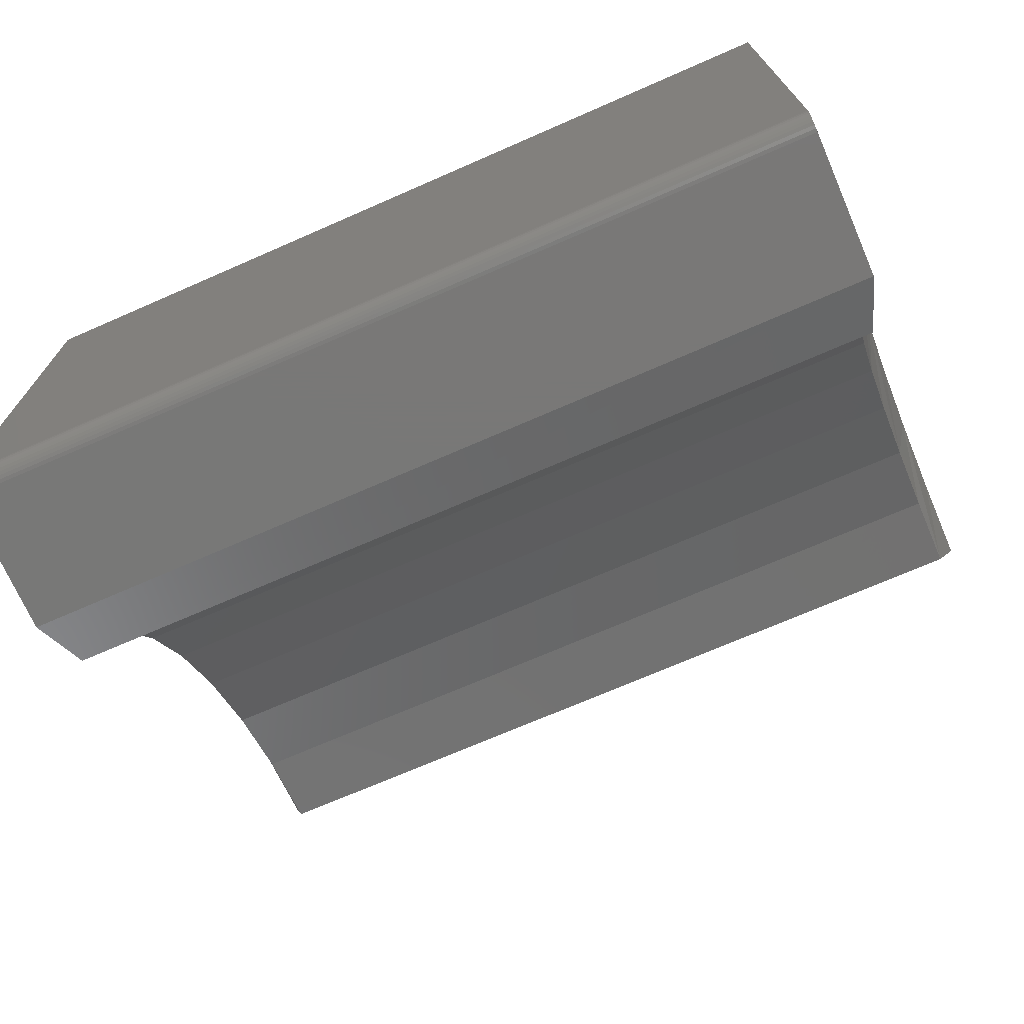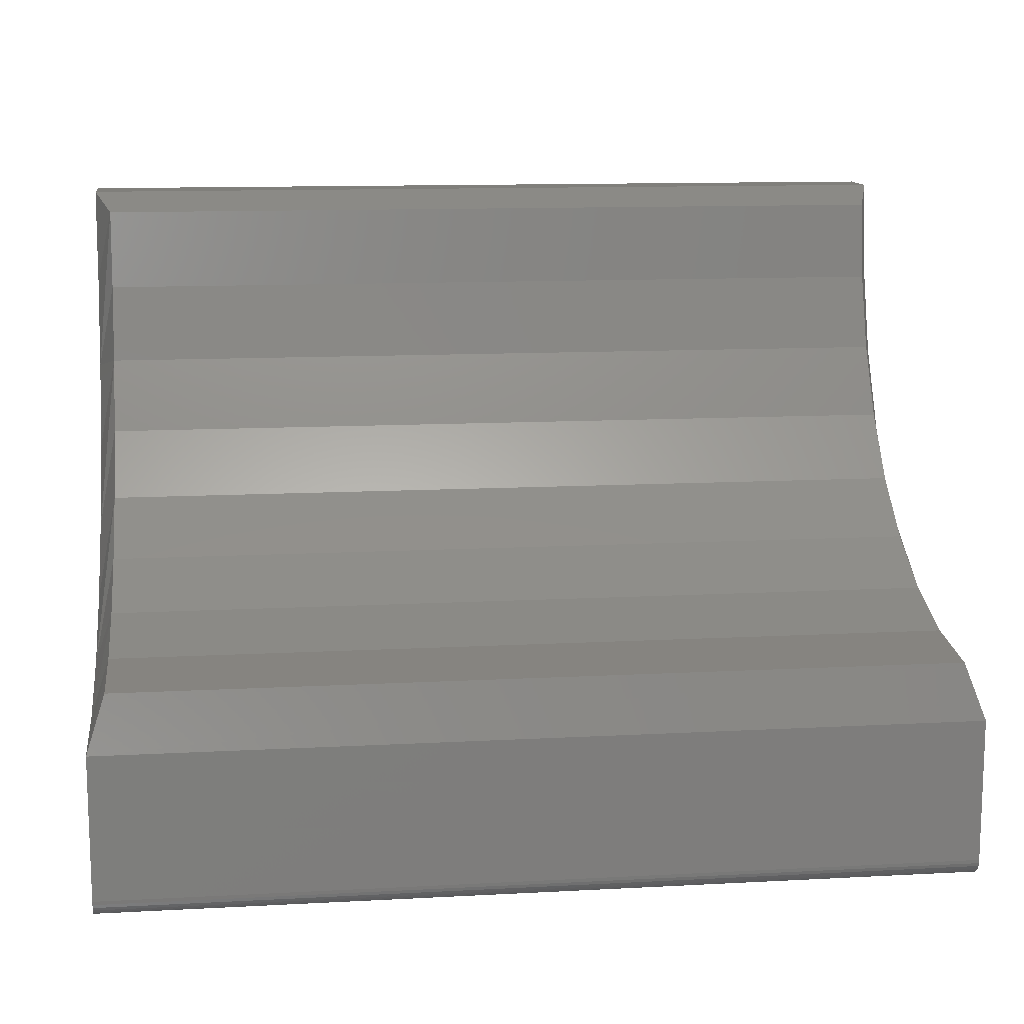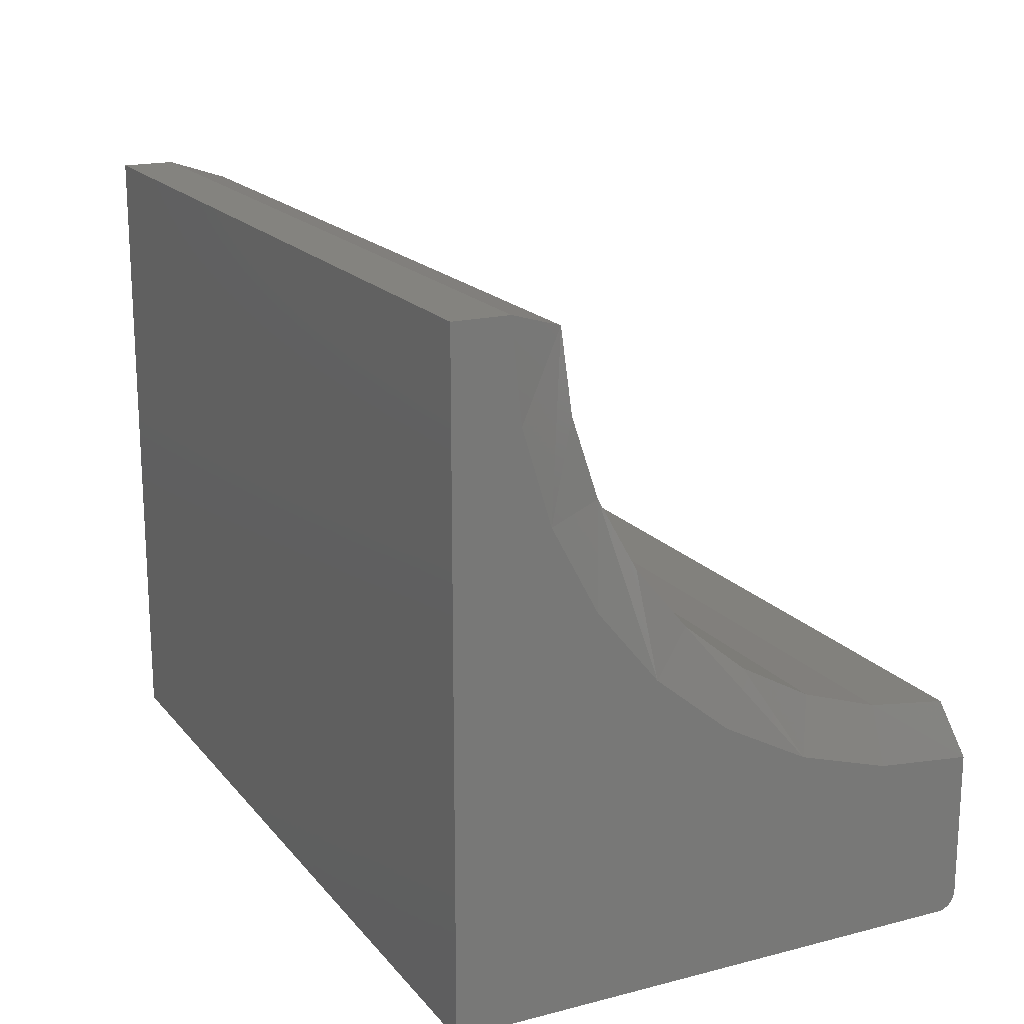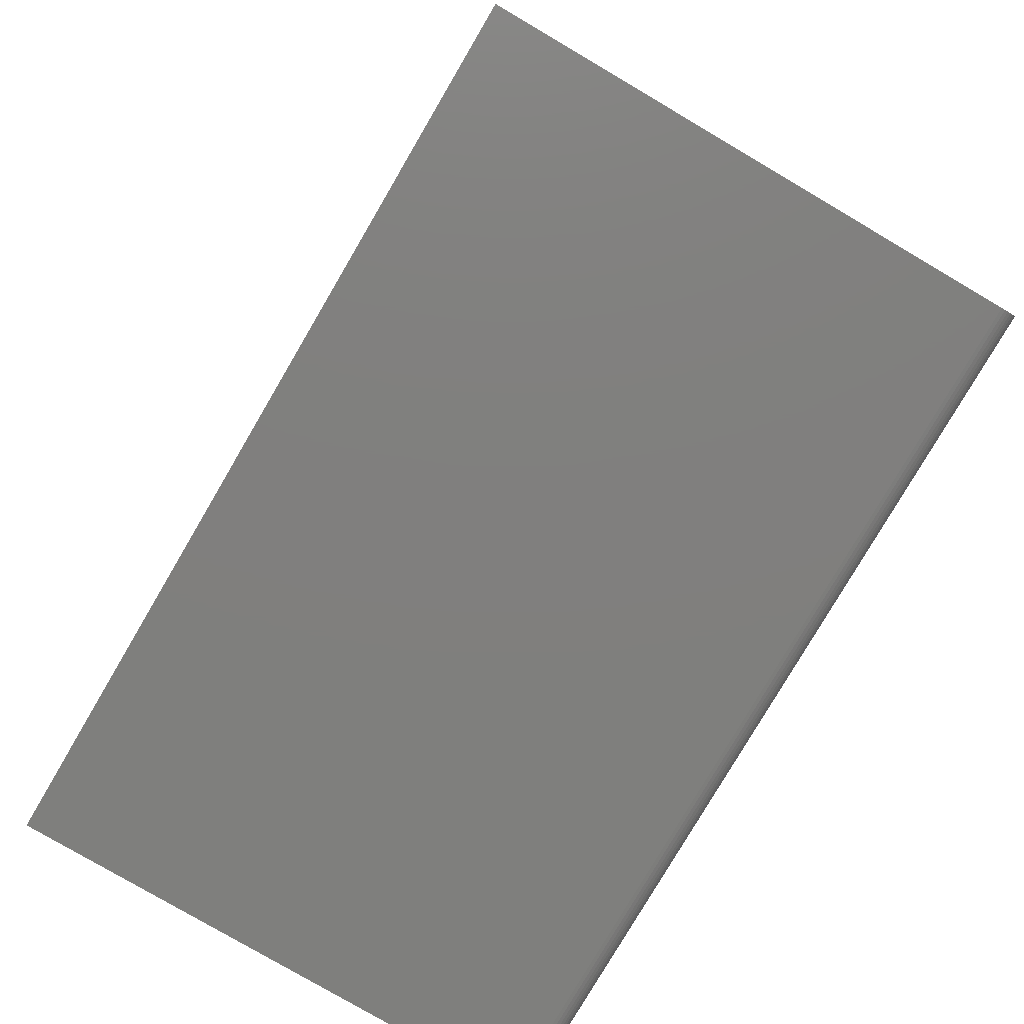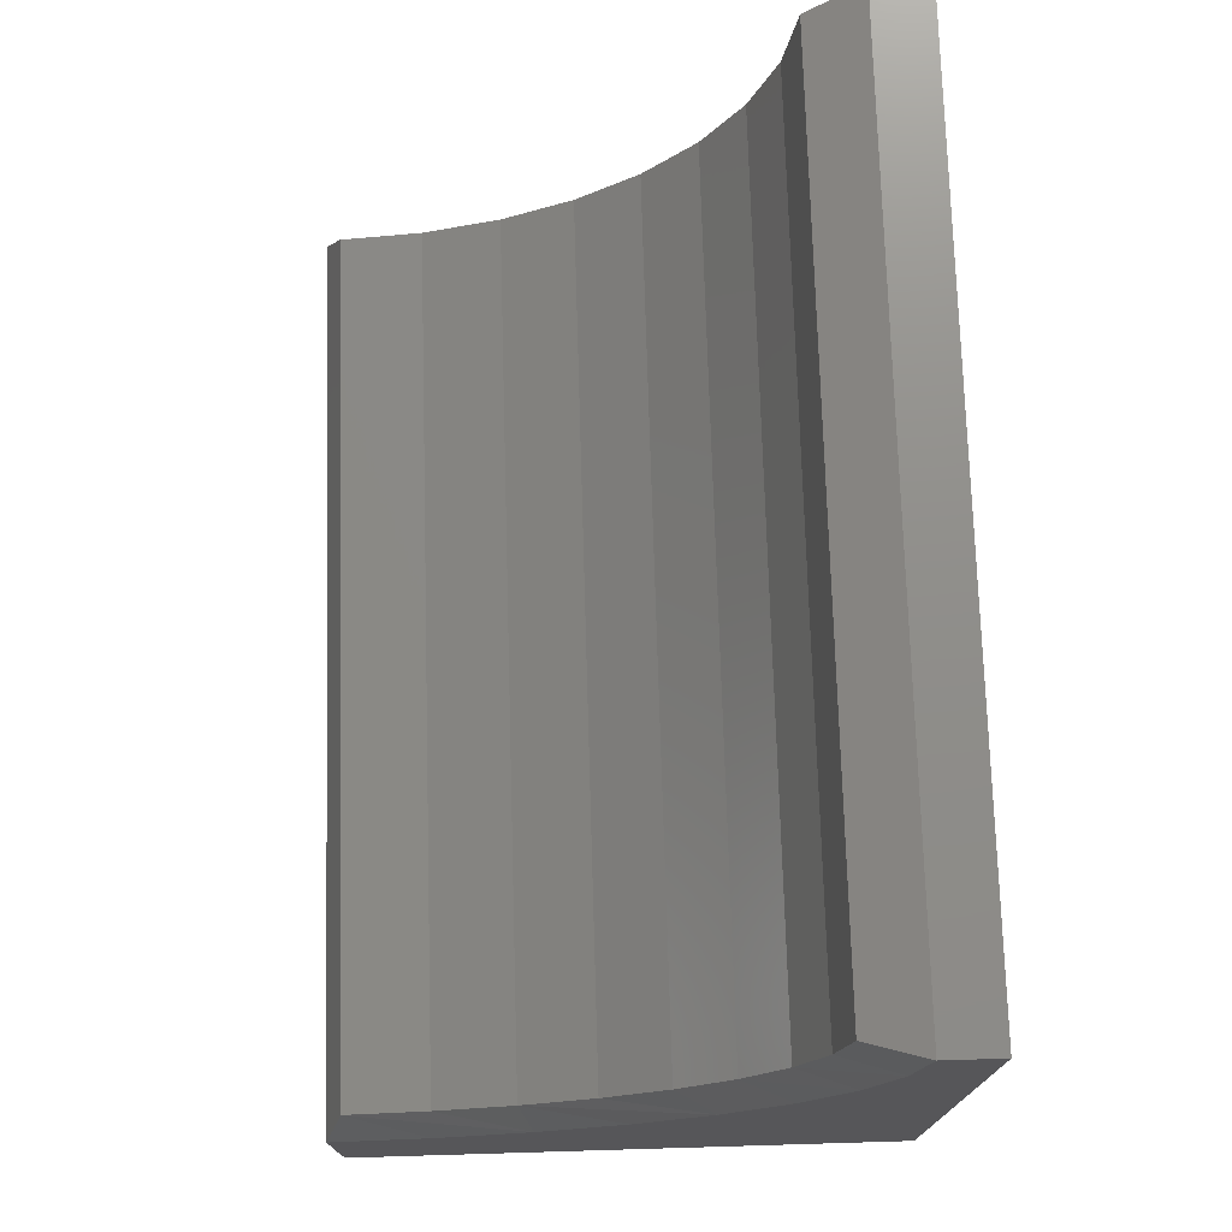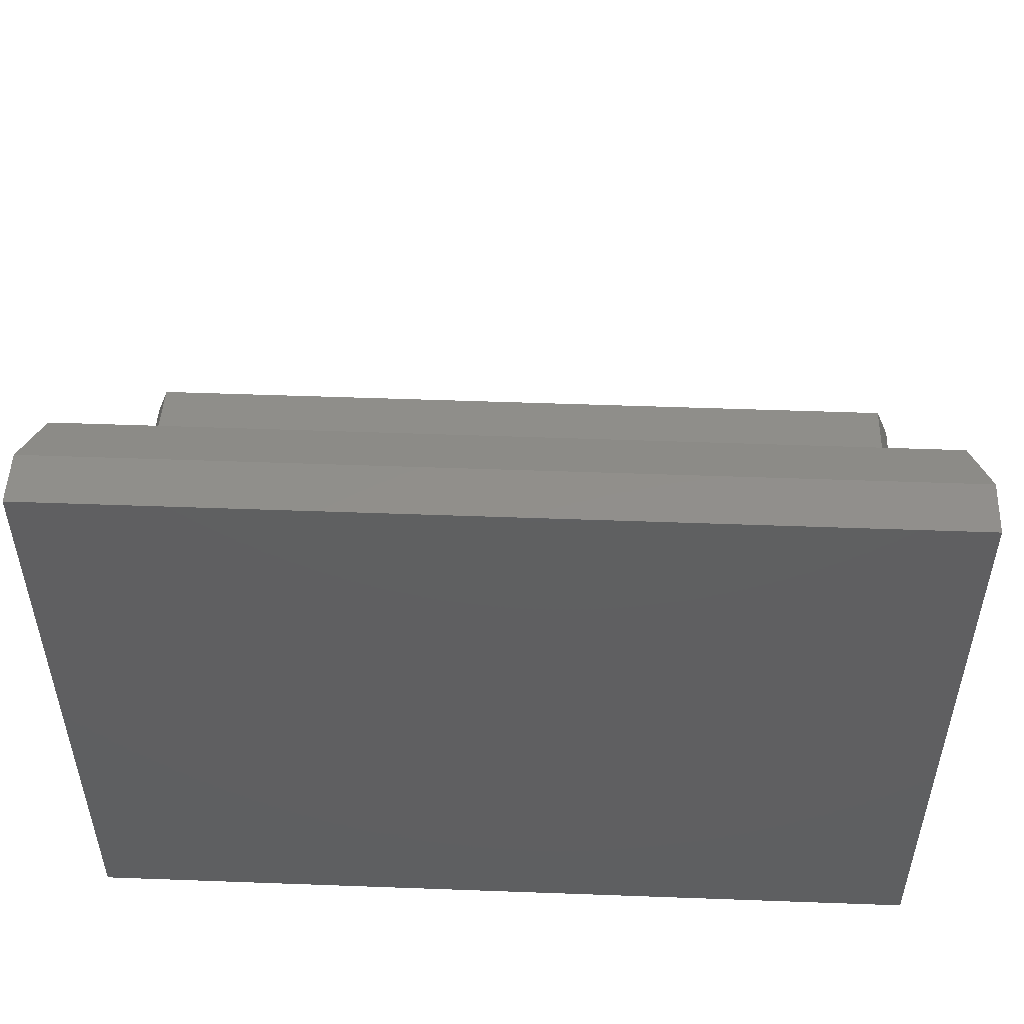
<metadata>
{"format":"stl","ext":"stl","renderer":"f3d","projection":"perspective","resolution":1024,"background":"white","views":[{"elev":-71.1,"azim":-156.4,"up":"+Y"},{"elev":12.5,"azim":-7.1,"up":"+Z"},{"elev":18.0,"azim":-116.5,"up":"+Z"},{"elev":-79.4,"azim":-120.4,"up":"+Z"},{"elev":73.7,"azim":88.3,"up":"+Z"},{"elev":50.7,"azim":-177.7,"up":"+Z"}]}
</metadata>
<code>
# stl→obj: 58 verts, 112 faces
v 0.01562 -0.2043 0.2966
v 0.7344 -0.1598 0.3499
v 0.01562 -0.1598 0.3499
v 0.7344 -0.126 0.4105
v 0.01562 -0.126 0.4105
v 0.7344 -0.1038 0.4762
v 0.01562 -0.1038 0.4762
v 0.7344 -0.09416 0.5449
v 0.01562 -0.09416 0.5449
v 0.7344 -0.2043 0.2966
v 0.01562 -0.2578 0.2525
v 0.7344 -0.2578 0.2525
v 0.01562 -0.3185 0.2189
v 0.7344 -0.3185 0.2189
v 0.01562 -0.3844 0.1971
v 0.7344 -0.3844 0.1971
v 0.01562 -0.4531 0.1878
v 0.7344 -0.4531 0.1878
v 9.568e-19 -0.4688 0.01562
v 0.75 -0.4688 0.01562
v 1.196e-16 -0.4688 0.1403
v 0.75 -0.4688 0.1406
v 3.432e-17 0 0.5605
v 2.93e-17 -0.05532 0.4785
v 3.432e-17 -0.04688 0.5605
v 2.447e-17 -0.07956 0.3997
v 0 -0.4531 0
v 1.838e-20 -0.4562 0.0003002
v 7.283e-20 -0.4591 0.001189
v 9.104e-18 -0.3867 0.1487
v 1.057e-17 -0.3078 0.1725
v 1.294e-17 -0.235 0.2113
v 0 0 0
v 1.612e-19 -0.4618 0.002633
v 2.802e-19 -0.4642 0.004576
v 4.252e-19 -0.4661 0.006944
v 5.906e-19 -0.4676 0.009646
v 7.701e-19 -0.4684 0.01258
v 1.613e-17 -0.1711 0.2635
v 2.003e-17 -0.1187 0.3271
v 0.75 0 -4.592e-17
v 0.75 0 0.5605
v 0.75 -0.04655 0.5605
v 0.75 -0.05532 0.4785
v 0.75 -0.07956 0.3997
v 0.75 -0.1187 0.3271
v 0.75 -0.1711 0.2635
v 0.75 -0.235 0.2113
v 0.75 -0.3078 0.1725
v 0.75 -0.3867 0.1487
v 0.75 -0.4684 0.01258
v 0.75 -0.4676 0.009646
v 0.75 -0.4531 -4.592e-17
v 0.75 -0.4562 0.0003002
v 0.75 -0.4661 0.006944
v 0.75 -0.4642 0.004576
v 0.75 -0.4618 0.002633
v 0.75 -0.4591 0.001189
f 1 2 3
f 3 2 4
f 3 4 5
f 5 4 6
f 5 6 7
f 7 6 8
f 7 8 9
f 2 1 10
f 10 1 11
f 10 11 12
f 12 11 13
f 12 13 14
f 14 13 15
f 14 15 16
f 16 15 17
f 16 17 18
f 19 20 21
f 21 20 22
f 23 24 25
f 23 26 24
f 27 28 29
f 19 21 30
f 19 30 31
f 19 31 32
f 33 27 29
f 33 29 34
f 33 34 35
f 33 35 36
f 33 36 37
f 33 37 38
f 33 38 19
f 33 19 32
f 33 32 39
f 33 39 40
f 33 40 26
f 33 26 23
f 41 42 43
f 41 43 44
f 41 44 45
f 41 45 46
f 41 46 47
f 41 47 48
f 41 48 49
f 41 49 50
f 41 50 22
f 41 22 20
f 41 20 51
f 41 51 52
f 41 52 53
f 54 53 52
f 54 52 55
f 54 55 56
f 54 56 57
f 54 57 58
f 43 42 25
f 25 42 23
f 48 47 14
f 14 49 48
f 22 50 18
f 12 14 47
f 45 2 46
f 2 45 4
f 4 45 44
f 4 44 6
f 6 44 43
f 6 43 8
f 12 47 10
f 10 47 46
f 10 46 2
f 14 16 49
f 49 16 18
f 49 18 50
f 22 18 21
f 21 18 17
f 40 39 5
f 5 26 40
f 32 31 1
f 1 39 32
f 3 39 1
f 25 24 9
f 3 5 39
f 11 1 31
f 11 31 13
f 13 31 30
f 13 30 15
f 15 30 21
f 15 21 17
f 5 7 26
f 26 7 9
f 26 9 24
f 25 9 43
f 43 9 8
f 27 33 53
f 53 33 41
f 27 53 28
f 28 53 54
f 28 54 29
f 29 54 58
f 29 58 34
f 34 58 57
f 34 57 35
f 35 57 56
f 35 56 36
f 36 56 55
f 36 55 37
f 37 55 52
f 37 52 38
f 38 52 51
f 38 51 19
f 19 51 20
f 33 23 41
f 41 23 42

</code>
